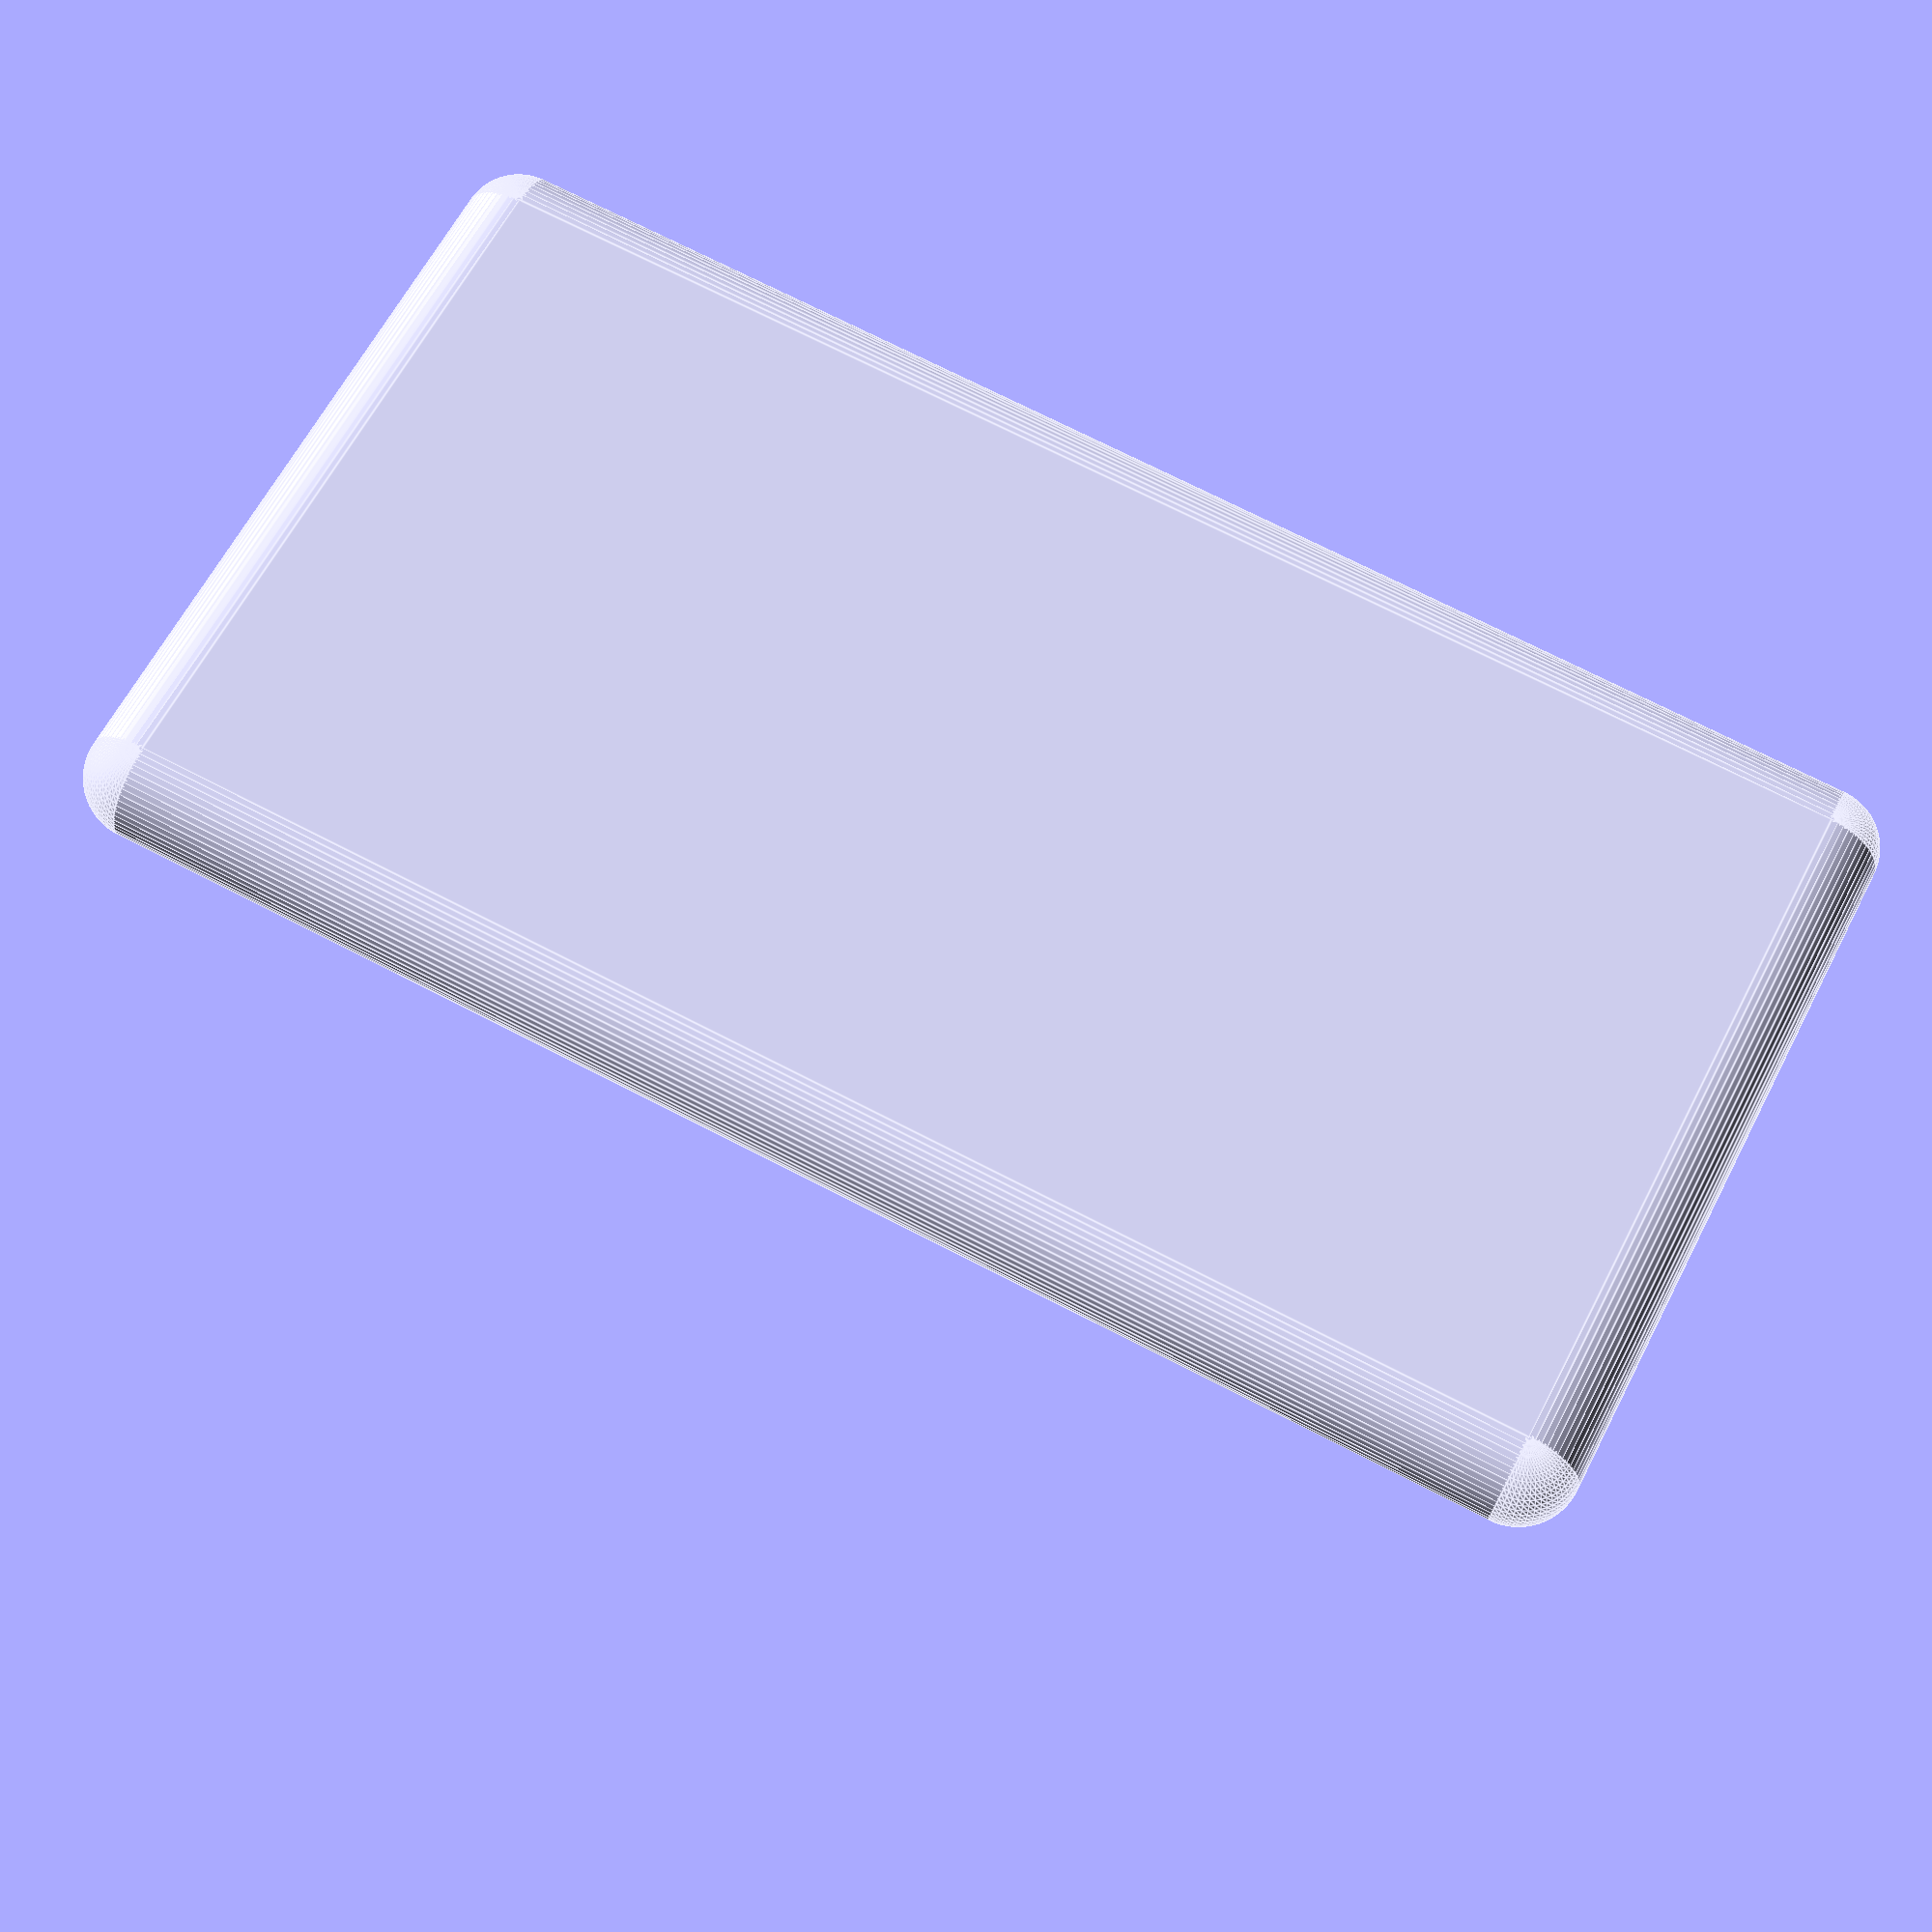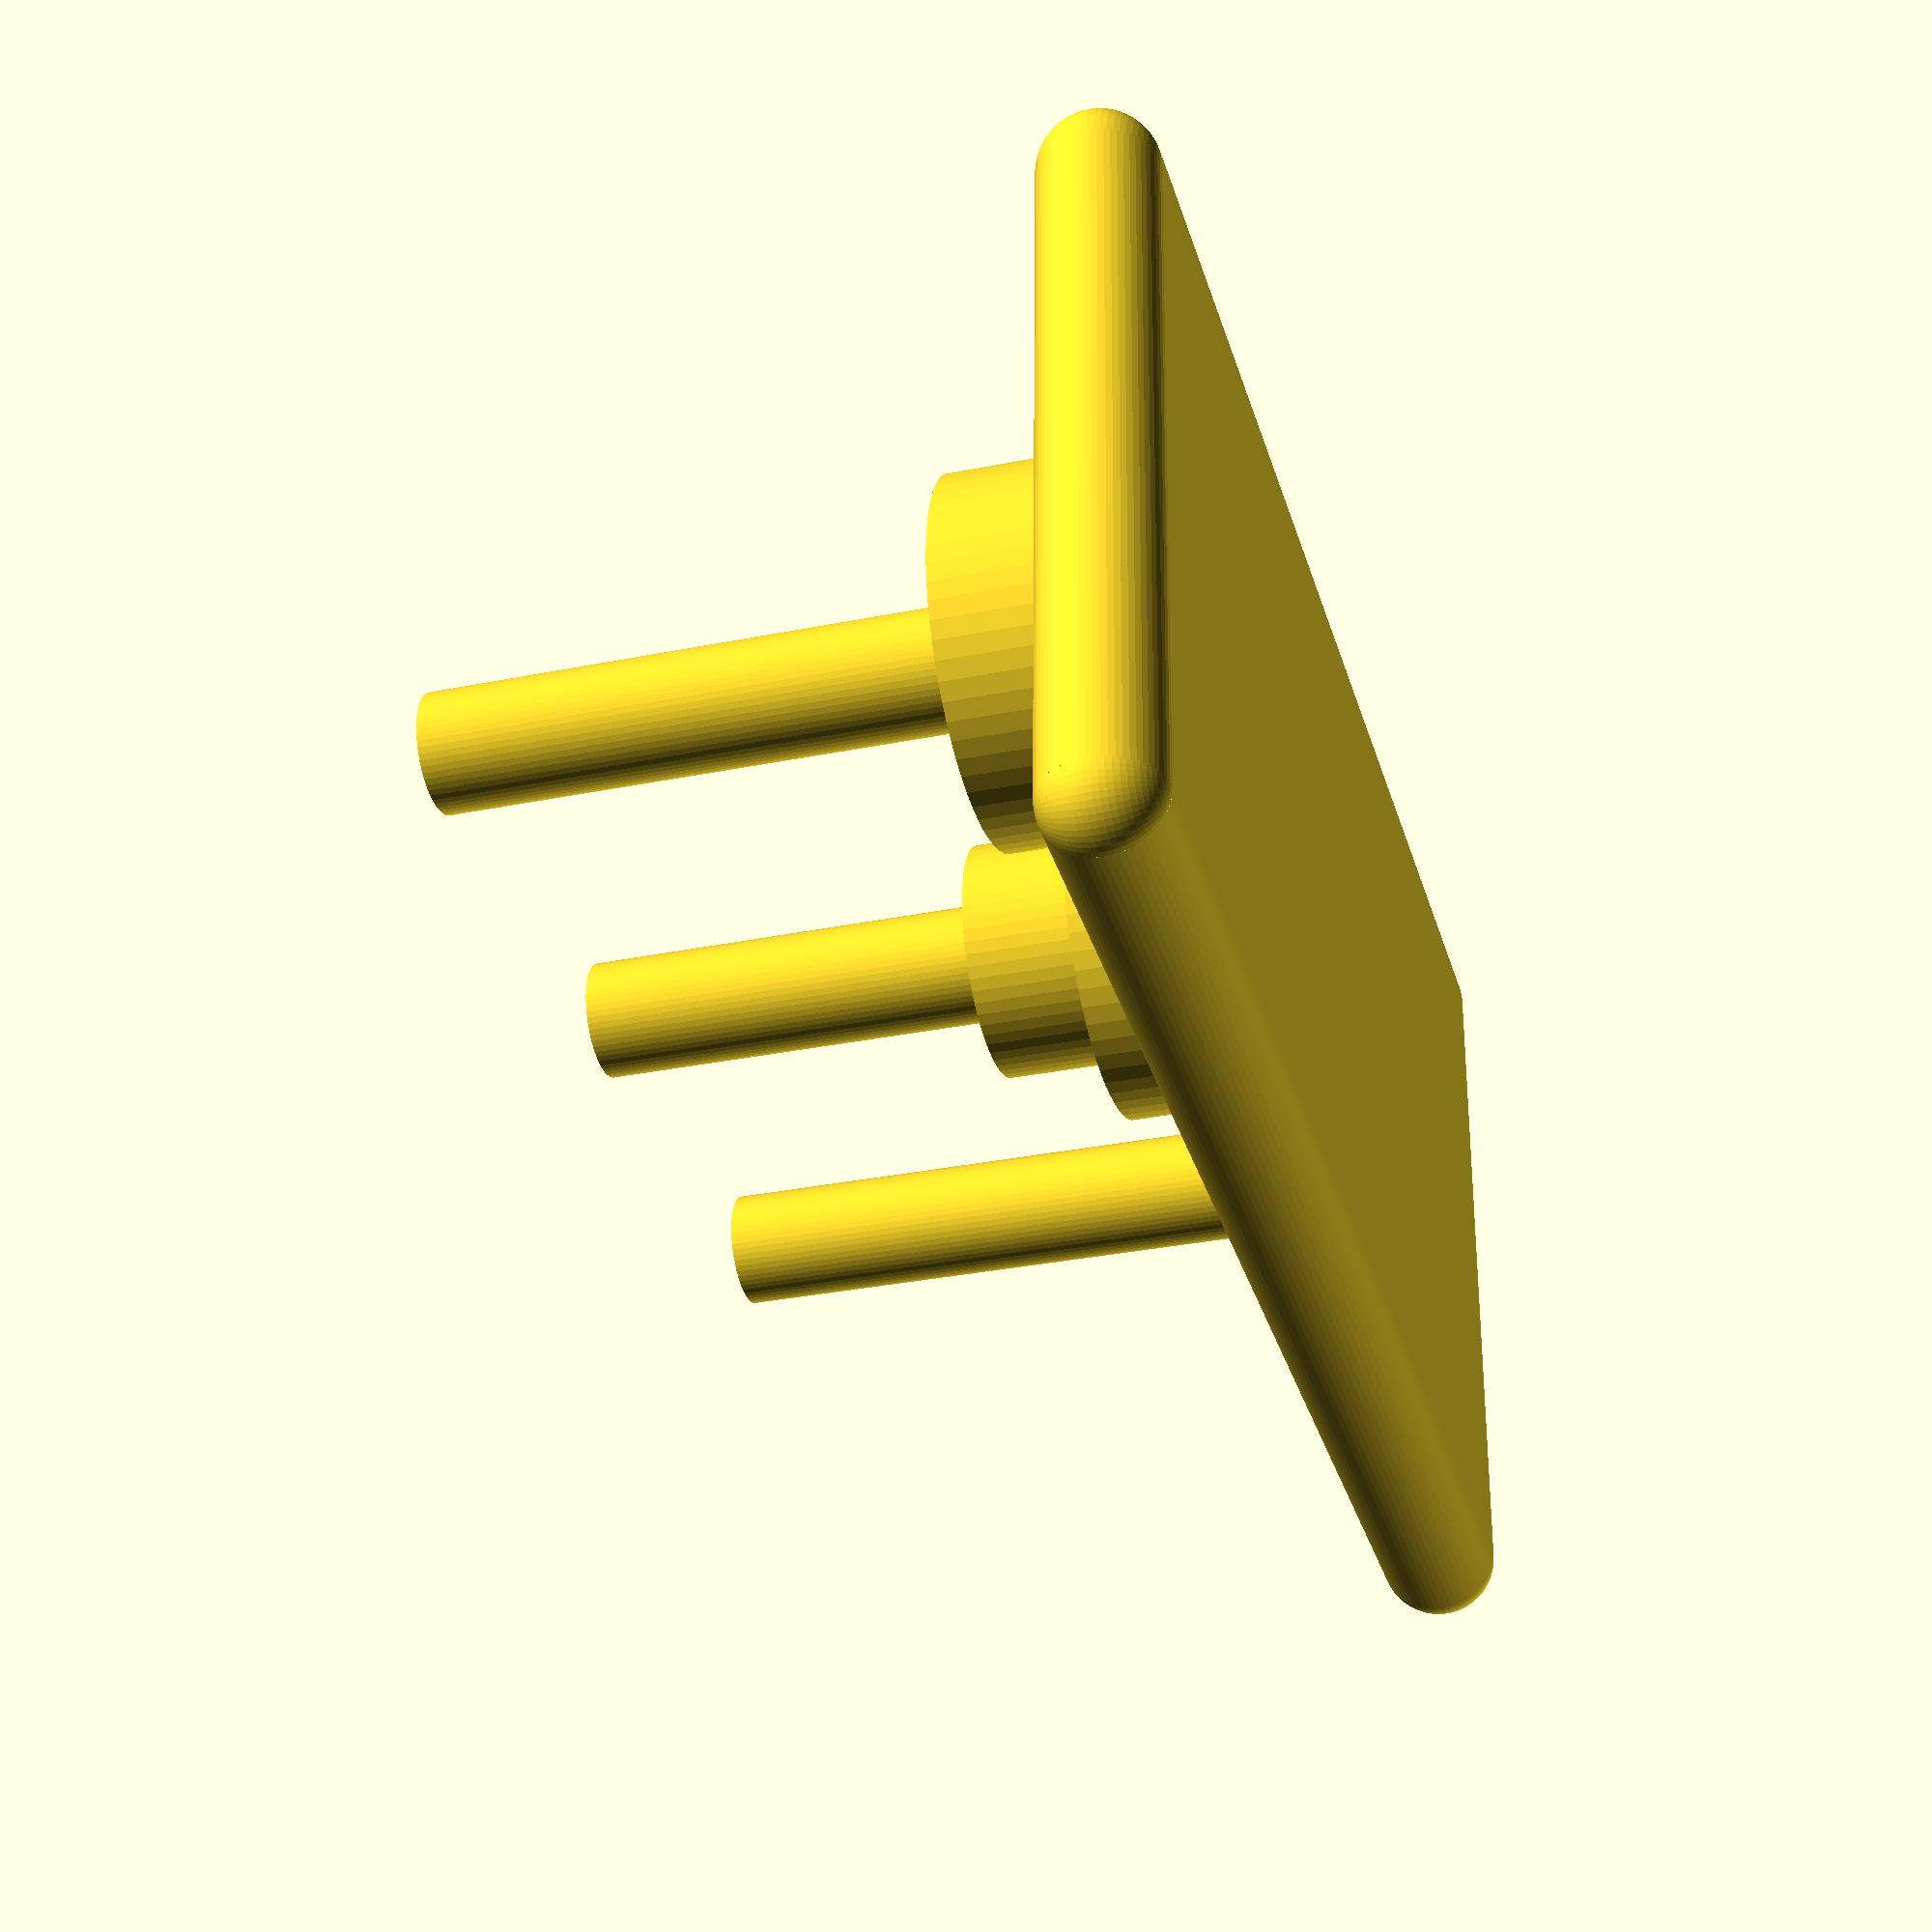
<openscad>
translate([-0.000000, -0.000000, -2.115384])
union() {
  cube(size = [9.230769, 4.615385, 0.769231], center = true);
  cylinder(h = 4.615385, r1 = 0.384615, r2 = 0.384615, center = false, $fn = 60);
  translate([3.076923, 0.000000, 0.000000])
  cylinder(h = 4.615385, r1 = 0.384615, r2 = 0.384615, center = false, $fn = 60);
  translate([-3.076923, 0.000000, 0.000000])
  cylinder(h = 4.615385, r1 = 0.384615, r2 = 0.384615, center = false, $fn = 60);
  cylinder(h = 1.153846, r1 = 1.153846, r2 = 1.153846, center = false, $fn = 60);
  translate([0.000000, 0.000000, 0.769231])
  cylinder(h = 1.153846, r1 = 0.769231, r2 = 0.769231, center = false, $fn = 60);
  translate([3.076923, 0.000000, 0.000000])
  cylinder(h = 1.153846, r1 = 1.153846, r2 = 1.153846, center = false, $fn = 60);

  translate([4.615385, 2.307692, 0.000000])
  sphere(r = 0.384615, $fn = 60);
  translate([-4.615385, 2.307692, 0.000000])
  sphere(r = 0.384615, $fn = 60);
  translate([4.615385, -2.307692, 0.000000])
  sphere(r = 0.384615, $fn = 60);
  translate([-4.615385, -2.307692, 0.000000])
  sphere(r = 0.384615, $fn = 60);

  translate([0.000000, 2.307692, 0.000000])
  rotate([0, 90, 0])
  cylinder(h = 9.230769, r1 = 0.384615, r2 = 0.384615, center = true, $fn = 60);

  translate([0.000000, -2.307692, 0.000000])
  rotate([0, 90, 0])
  cylinder(h = 9.230769, r1 = 0.384615, r2 = 0.384615, center = true, $fn = 60);

  translate([4.615385, 0.000000, 0.000000])
  rotate([90, 0, 0])
  cylinder(h = 4.615385, r1 = 0.384615, r2 = 0.384615, center = true, $fn = 60);

  translate([-4.615385, 0.000000, 0.000000])
  rotate([90, 0, 0])
  cylinder(h = 4.615385, r1 = 0.384615, r2 = 0.384615, center = true, $fn = 60);
}
</openscad>
<views>
elev=26.4 azim=333.0 roll=175.8 proj=p view=edges
elev=32.1 azim=357.8 roll=105.9 proj=p view=wireframe
</views>
